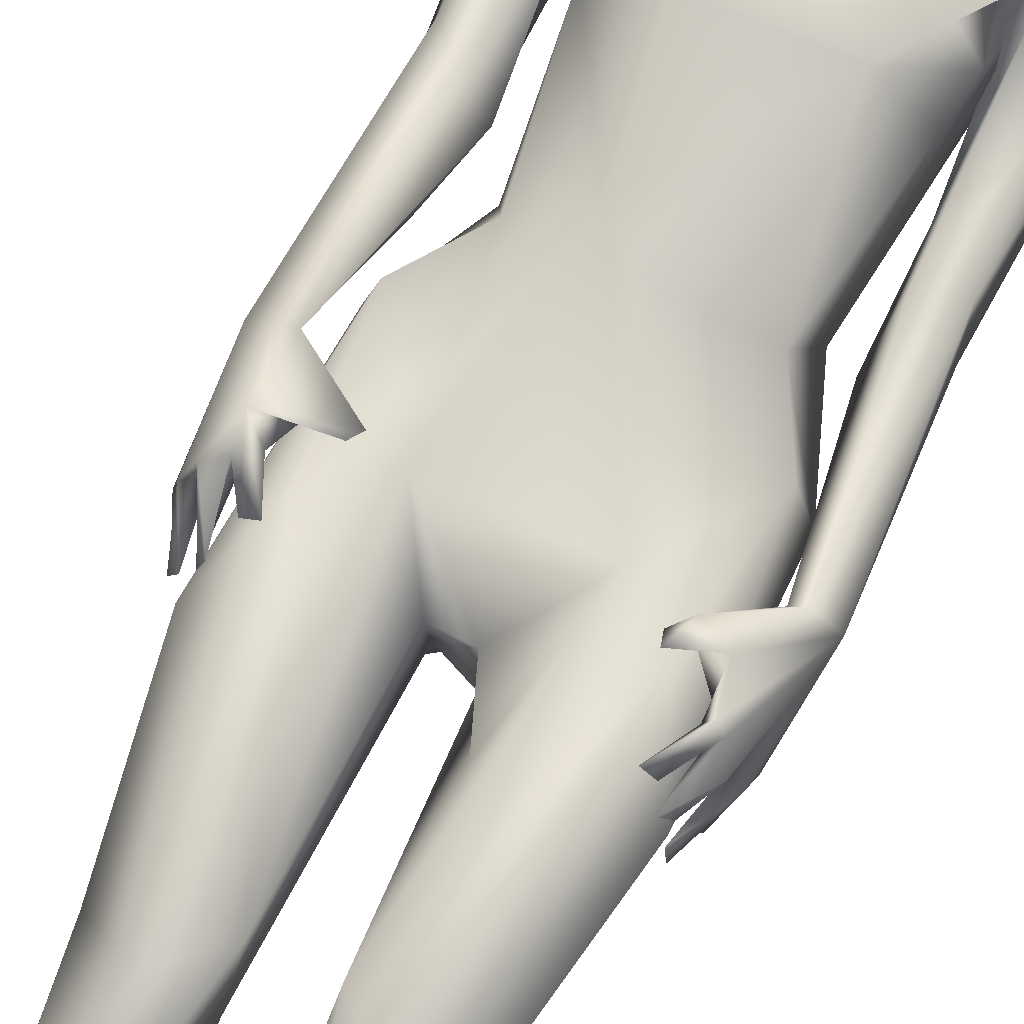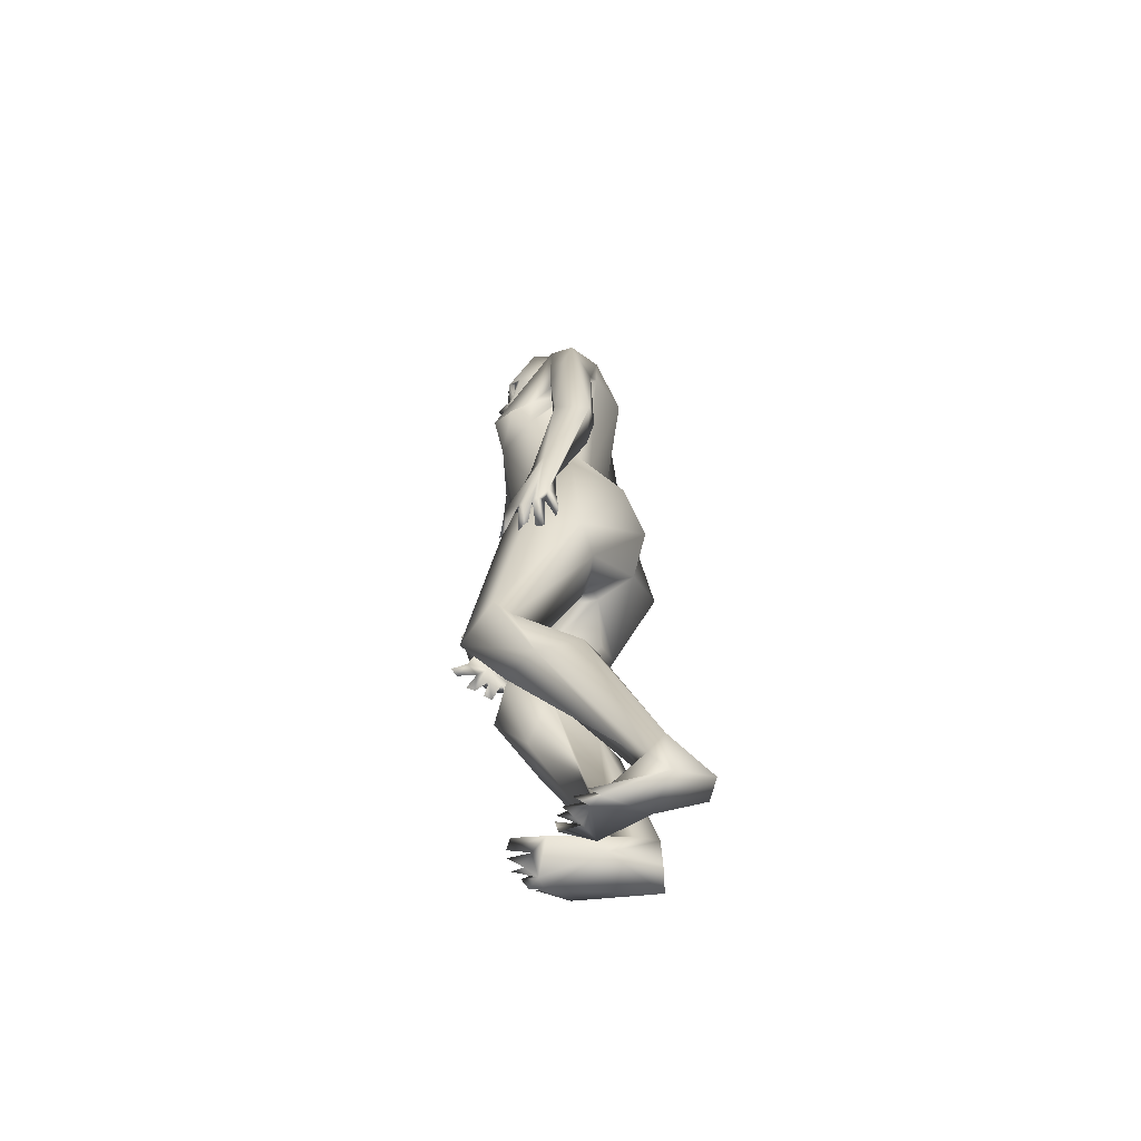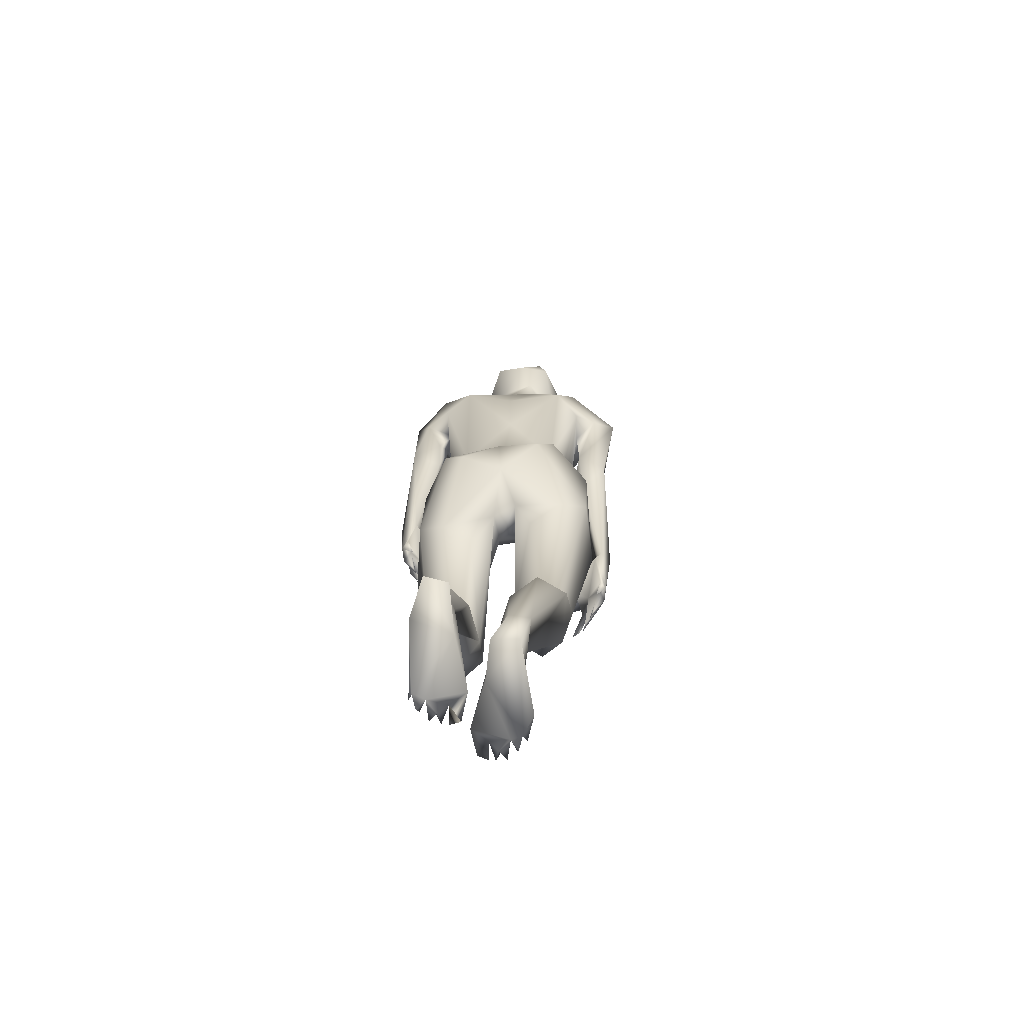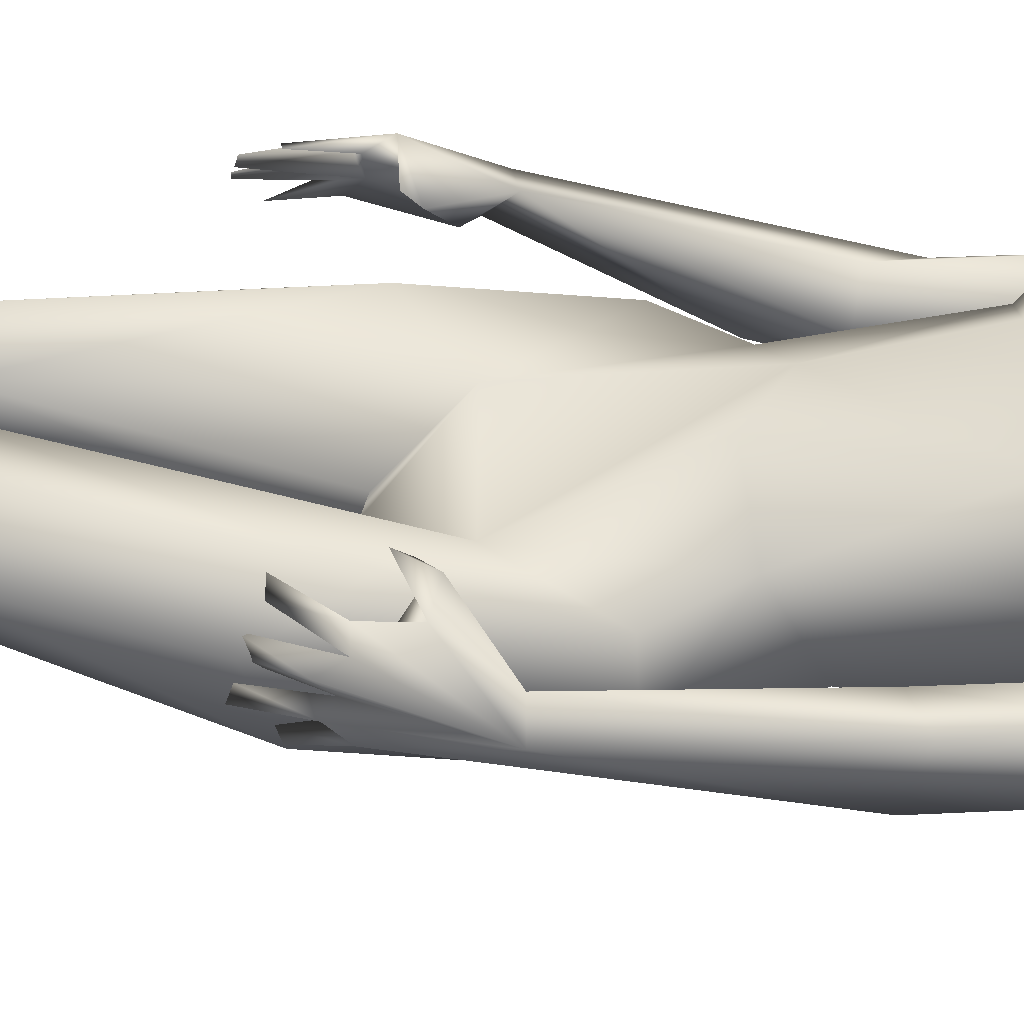
<metadata>
{"format":"obj","ext":"obj","renderer":"f3d","projection":"perspective","resolution":1024,"background":"white","views":[{"elev":70.0,"azim":27.5,"up":"+Z"},{"elev":-58.7,"azim":96.0,"up":"+Y"},{"elev":-68.3,"azim":-172.9,"up":"+Y"},{"elev":44.8,"azim":91.7,"up":"+Z"}]}
</metadata>
<code>
o 1-base
v 0.254 1.331 -1.713
v 0.2961 1.343 -1.698
v 0.3117 1.347 -1.686
v 0.2986 1.31 -1.688
v 0.3145 1.316 -1.671
v 0.3076 1.404 -1.685
v 0.2529 1.421 -1.723
v 0.3134 1.305 -1.683
v 0.2819 1.307 -1.702
v 0.312 1.282 -1.687
v 0.2995 1.287 -1.693
v 0.2843 1.278 -1.714
v 0.3106 1.33 -1.717
v 0.303 1.264 -1.779
v 0.2819 1.316 -1.775
v 0.3165 1.255 -1.746
v 0.2719 1.213 -1.777
v 0.3196 1.185 -1.764
v 0.2717 1.256 -1.816
v 0.287 1.309 -1.833
v 0.2662 1.425 -1.834
v 0.255 1.357 -1.843
v 0.3007 1.35 -1.859
v 0.2355 1.405 -1.77
v 0.2695 1.271 -1.76
v 0.2736 1.343 -1.697
v 0.2745 1.352 -1.691
v 0.2896 1.33 -1.708
v 0.2999 1.349 -1.711
v 0.2667 1.344 -1.707
v 0.2829 1.362 -1.715
v 0.2774 1.346 -1.726
v 0.1606 1.175 -1.767
v 0.2251 1.089 -1.729
v 0.2468 1.156 -1.742
v 0.1697 1.1 -1.745
v 0.1687 0.9627 -1.756
v 0.1969 1.102 -1.756
v 0.2086 1.097 -1.788
v 0.2767 1.212 -1.847
v 0.2073 1.18 -1.842
v 0.2334 1.114 -1.871
v 0.3223 1.018 -1.858
v 0.2045 1.096 -1.833
v 0.1399 1.107 -1.797
v 0.1738 1.097 -1.815
v 0.1951 0.9265 -1.736
v 0.2224 0.9212 -1.765
v 0.2424 1.038 -1.677
v 0.3285 1.066 -1.699
v 0.2846 1.006 -1.693
v 0.2226 1.032 -1.701
v 0.2306 1.005 -1.732
v 0.2387 0.6211 -1.622
v 0.2148 0.6555 -1.647
v 0.231 0.6621 -1.635
v 0.2512 0.6229 -1.615
v 0.2177 0.6629 -1.664
v 0.2278 0.5953 -1.649
v 0.2323 0.5982 -1.636
v 0.1925 0.6379 -1.667
v 0.2072 0.6456 -1.665
v 0.2114 0.592 -1.672
v 0.2186 0.5926 -1.661
v 0.1957 0.6494 -1.696
v 0.1985 0.6474 -1.683
v 0.1879 0.639 -1.688
v 0.2038 0.6073 -1.693
v 0.2698 0.6959 -1.638
v 0.2652 0.6835 -1.63
v 0.2382 0.699 -1.657
v 0.2104 0.6795 -1.639
v 0.1997 0.7109 -1.713
v 0.1994 0.6478 -1.653
v 0.1663 0.9157 -1.793
v 0.2072 0.9465 -1.806
v 0.205 0.8633 -1.784
v 0.1881 0.7224 -1.715
v 0.1754 0.7383 -1.692
v 0.2055 0.7437 -1.681
v 0.2369 1.213 -1.805
v 0.2396 0.8961 -1.802
v 0.2562 0.9109 -1.829
v 0.3054 0.8896 -1.708
v 0.3366 0.8791 -1.85
v 0.2553 0.8688 -1.742
v 0.2467 0.8093 -1.884
v 0.3366 0.8079 -1.893
v 0.2714 0.7248 -1.918
v 0.3335 0.6988 -1.892
v 0.2452 0.6152 -1.853
v 0.1993 0.8145 -1.811
v 0.2144 0.8111 -1.749
v 0.2339 0.6769 -1.723
v 0.2041 0.6359 -1.835
v 0.2039 0.6052 -1.756
v 0.276 0.7241 -1.753
v 0.3141 0.6674 -1.798
v 0.3169 0.6711 -1.838
v 0.294 0.5818 -1.84
v 0.3292 0.4524 -1.71
v 0.327 0.4265 -1.771
v 0.2945 0.4118 -1.691
v 0.268 0.4257 -1.774
v 0.2424 0.4364 -1.744
v 0.2832 0.3276 -1.859
v 0.3089 0.3426 -1.74
v 0.2451 0.3353 -1.825
v 0.3027 0.1165 -1.845
v 0.2595 0.3201 -1.756
v 0.3266 0.3238 -1.835
v 0.3267 0.1006 -1.851
v 0.3563 0.05002 -1.844
v 0.3633 0.05112 -1.756
v 0.3848 0.05331 -1.776
v 0.367 0.0548 -1.726
v 0.3093 1.252 -1.695
v 0.249 1.313 -1.777
v 0.2363 1.351 -1.774
v 0.2405 1.312 -1.768
v 0.2309 1.33 -1.785
v 0.2407 1.335 -1.765
v 0.245 1.329 -1.777
v 0.3817 0.05893 -1.733
v 0.3575 0.05166 -1.726
v 0.3507 0.04038 -1.746
v 0.3417 0.04545 -1.73
v 0.3313 0.05319 -1.764
v 0.3277 0.04741 -1.739
v 0.3245 0.03226 -1.748
v 0.3098 0.06896 -1.821
v 0.2984 0.03499 -1.796
v 0.3409 0.09359 -1.875
v 0.3025 0.02994 -1.908
v 0.3413 0.03544 -1.91
v 0.3186 0.108 -1.907
v 0.2902 0.1274 -1.89
v 0.3338 0.04026 -1.761
v 0.3124 0.04269 -1.755
v 0.3172 0.0361 -1.767
v 0.3497 1.348 -1.703
v 0.365 1.334 -1.715
v 0.3241 1.312 -1.688
v 0.315 1.293 -1.679
v 0.3349 1.287 -1.697
v 0.3418 1.279 -1.719
v 0.3432 1.311 -1.706
v 0.3333 1.319 -1.778
v 0.3078 1.312 -1.777
v 0.358 1.276 -1.743
v 0.3525 1.281 -1.776
v 0.354 1.249 -1.809
v 0.3384 1.31 -1.822
v 0.3223 1.237 -1.842
v 0.349 1.437 -1.819
v 0.3629 1.426 -1.738
v 0.3443 1.37 -1.851
v 0.2821 1.456 -1.748
v 0.3256 1.344 -1.7
v 0.3453 1.357 -1.693
v 0.3475 1.361 -1.716
v 0.3237 1.361 -1.718
v 0.3463 1.346 -1.728
v 0.3326 1.332 -1.711
v 0.4748 1.189 -1.782
v 0.4296 1.108 -1.747
v 0.4833 1.07 -1.783
v 0.4477 1.124 -1.784
v 0.4344 1.121 -1.812
v 0.4586 0.9449 -1.787
v 0.4458 1.193 -1.854
v 0.3947 1.223 -1.832
v 0.4253 1.055 -1.687
v 0.3224 1.132 -1.864
v 0.3949 1.13 -1.885
v 0.4415 1.142 -1.853
v 0.4738 1.089 -1.847
v 0.4998 1.152 -1.819
v 0.4495 0.9733 -1.848
v 0.4913 0.9616 -1.792
v 0.4464 1.051 -1.717
v 0.4387 1.02 -1.745
v 0.4832 0.6674 -1.723
v 0.4758 0.6649 -1.734
v 0.4891 0.667 -1.742
v 0.4716 0.6241 -1.721
v 0.4742 0.6075 -1.74
v 0.4784 0.603 -1.752
v 0.4992 0.6479 -1.749
v 0.4818 0.6742 -1.758
v 0.4969 0.6607 -1.763
v 0.5068 0.6524 -1.771
v 0.4855 0.6076 -1.766
v 0.4942 0.6627 -1.78
v 0.4885 0.6032 -1.779
v 0.487 0.6276 -1.795
v 0.4958 0.6324 -1.8
v 0.4494 0.7123 -1.721
v 0.4375 0.6981 -1.723
v 0.442 0.6846 -1.711
v 0.4605 0.6242 -1.712
v 0.4729 0.7051 -1.732
v 0.5146 0.7557 -1.78
v 0.4934 0.9437 -1.846
v 0.4496 0.9093 -1.836
v 0.4943 0.7549 -1.759
v 0.482 0.754 -1.772
v 0.5088 0.6696 -1.786
v 0.4872 0.743 -1.795
v 0.4973 0.6704 -1.797
v 0.3706 1.216 -1.799
v 0.4014 0.9199 -1.837
v 0.43 0.9104 -1.818
v 0.349 0.8587 -1.717
v 0.3942 1.015 -1.697
v 0.4213 0.8717 -1.745
v 0.4272 0.792 -1.888
v 0.3937 0.7147 -1.915
v 0.4712 0.8123 -1.815
v 0.4501 0.6799 -1.719
v 0.471 0.6316 -1.83
v 0.4858 0.6095 -1.75
v 0.4012 0.7271 -1.747
v 0.4585 0.8096 -1.752
v 0.3489 0.6638 -1.785
v 0.3521 0.6554 -1.829
v 0.3885 0.5695 -1.82
v 0.3813 0.5926 -1.731
v 0.4308 0.6062 -1.842
v 0.4288 0.4094 -1.662
v 0.3877 0.4485 -1.676
v 0.4117 0.4258 -1.744
v 0.461 0.4247 -1.736
v 0.4701 0.4463 -1.711
v 0.4149 0.3435 -1.722
v 0.4274 0.3592 -1.847
v 0.4687 0.3207 -1.769
v 0.4641 0.3445 -1.83
v 0.4204 0.1651 -1.876
v 0.3874 0.3447 -1.82
v 0.4063 0.1296 -1.892
v 0.3885 0.07311 -1.903
v 0.4312 0.1741 -1.925
v 0.4062 0.04188 -1.82
v 0.3797 0.04224 -1.836
v 0.411 0.04586 -1.789
v 0.4205 0.04449 -1.792
v 0.3748 1.358 -1.783
v 0.3733 1.319 -1.775
v 0.3733 1.343 -1.774
v 0.3681 1.336 -1.785
v 0.3765 1.341 -1.791
v 0.3944 0.04661 -1.792
v 0.423 0.03437 -1.814
v 0.4354 0.04126 -1.8
v 0.4484 0.03149 -1.824
v 0.4455 0.04578 -1.813
v 0.4339 0.05061 -1.836
v 0.4513 0.03505 -1.847
v 0.4452 0.0511 -1.848
v 0.4313 0.1379 -1.902
v 0.4446 0.08157 -1.929
v 0.4346 0.03757 -1.834
v 0.3869 0.08929 -1.97
v 0.4195 0.0932 -1.982
v 0.3885 0.1286 -1.914
v 0.4014 0.1573 -1.943
v 0.385 0.4143 -1.726
v 0.4571 0.04301 -1.833
f 2 3 27
f 11 117 10
f 146 12 10
f 9 11 12
f 14 12 146
f 12 14 15
f 15 14 149
f 18 16 17
f 16 25 17
f 25 118 19
f 118 20 19
f 122 1 24
f 16 117 25
f 22 24 21
f 22 23 20
f 24 7 158
f 19 154 40
f 20 154 19
f 30 27 26
f 29 2 27
f 29 27 31
f 27 30 31
f 4 26 1
f 38 34 35
f 81 17 19
f 81 40 41
f 40 154 174
f 41 40 42
f 41 42 46
f 174 43 42
f 45 46 76
f 45 76 75
f 38 48 76
f 49 50 35
f 49 35 34
f 49 34 52
f 51 52 53
f 57 72 54
f 55 74 60
f 59 55 60
f 62 58 59
f 62 61 64
f 62 64 63
f 56 72 57
f 61 62 74
f 58 66 65
f 77 76 48
f 77 78 75
f 79 37 75
f 37 79 80
f 82 83 87 92
f 72 70 69
f 71 70 72
f 79 74 72
f 73 67 78
f 144 117 11
f 1 27 7
f 36 47 38
f 75 76 77
f 56 71 72
f 73 78 80
f 61 74 79
f 58 65 73
f 72 80 79
f 71 73 69
f 39 53 34
f 44 53 39
f 42 43 83
f 44 82 53
f 44 83 82
f 52 34 53
f 51 84 215
f 214 215 84
f 90 99 91 89
f 85 87 83
f 88 90 89
f 95 91 104 105
f 87 95 92
f 92 96 93
f 87 89 95
f 93 97 86
f 84 97 223
f 94 97 93
f 97 225 223
f 95 89 91
f 94 101 97
f 98 97 101
f 101 102 99
f 105 96 95
f 207 170 205 209
f 100 102 104
f 104 108 105
f 102 111 106
f 102 107 109
f 108 110 105
f 112 102 109
f 111 136 106
f 108 109 110
f 107 110 109
f 4 3 2
f 6 7 27
f 80 78 77 48
f 122 25 1
f 118 22 20
f 32 30 28
f 2 26 4
f 2 30 26
f 144 8 4
f 13 9 15
f 123 120 122
f 6 158 7
f 120 121 118
f 122 119 121
f 119 118 121
f 122 120 118
f 123 122 121
f 119 122 24
f 155 21 158
f 139 132 140
f 140 134 113
f 134 140 132
f 128 112 131
f 112 128 114
f 133 111 112
f 137 131 109
f 131 134 132
f 138 129 130
f 138 128 129
f 131 137 134
f 138 113 115
f 138 140 113
f 114 125 126
f 125 128 126
f 103 107 101
f 114 116 124
f 139 131 132
f 133 136 111
f 102 112 111
f 96 103 94
f 104 91 100
f 144 11 145
f 146 10 145
f 147 11 13
f 148 14 146
f 148 13 149
f 152 154 153
f 152 172 154
f 153 252 151
f 141 142 160
f 150 117 16
f 18 211 16
f 252 150 151
f 163 164 141
f 161 162 163
f 173 166 165
f 165 18 173
f 50 173 18
f 211 18 165
f 175 154 171
f 154 175 174
f 165 178 172
f 176 177 169
f 177 176 171
f 177 179 169
f 180 178 167
f 204 178 180
f 204 179 177
f 181 166 173
f 173 50 215
f 186 183 201
f 183 184 201
f 183 186 185
f 186 201 184
f 190 191 187
f 193 192 191
f 195 194 192
f 195 193 194
f 187 189 185
f 194 196 208
f 186 184 185
f 210 208 197
f 190 184 202
f 203 185 189
f 203 183 185
f 170 168 205
f 180 167 170
f 206 203 180
f 180 170 206
f 90 218 229 226
f 208 204 203
f 208 192 194
f 190 199 209
f 198 202 206
f 191 190 194
f 146 147 148
f 167 165 168
f 16 151 150
f 205 179 204
f 210 209 208
f 206 207 198
f 190 209 210
f 209 205 204
f 203 206 202
f 166 182 169
f 169 182 176
f 175 176 212
f 213 182 216
f 182 166 181
f 215 216 182
f 216 214 223
f 214 216 215
f 223 214 84
f 92 93 86
f 85 212 88
f 88 89 87
f 224 222 219
f 221 219 222
f 216 223 224
f 224 223 220
f 212 213 217
f 231 223 228
f 226 268 231
f 229 221 233
f 233 236 232
f 239 235 268
f 237 238 233
f 239 237 235
f 109 108 137
f 261 237 239
f 267 264 242
f 8 143 5
f 5 159 3
f 145 117 150
f 142 150 249
f 145 150 142
f 141 159 142
f 159 141 164
f 164 162 159
f 145 143 8
f 148 147 13
f 23 21 157
f 248 157 155
f 252 248 250
f 156 250 248
f 248 252 157
f 267 236 243
f 264 267 265
f 256 260 257
f 258 244 247
f 243 236 238
f 260 269 262
f 269 259 262
f 244 258 241
f 253 241 266
f 243 265 267
f 265 243 262
f 245 266 242
f 260 262 261
f 256 257 263
f 257 258 263
f 245 242 263
f 242 259 263
f 264 265 242
f 254 247 244
f 253 266 245
f 254 258 247
f 263 259 256
f 254 263 255
f 231 235 230
f 225 228 223
f 244 263 254
f 225 99 226
f 260 259 269
f 227 229 232
f 268 227 232
f 230 220 231
f 226 231 228
f 27 3 160
f 6 27 160
f 8 5 4
f 12 11 10
f 11 9 13
f 13 15 149
f 17 25 19
f 1 26 27
f 118 25 122
f 30 32 31
f 31 32 29
f 33 37 36
f 38 39 34
f 18 35 50
f 18 81 35
f 81 19 40
f 33 81 41
f 45 33 41
f 42 40 174
f 44 39 46
f 33 45 37
f 76 46 39
f 36 37 47
f 39 38 76
f 50 49 51
f 49 52 51
f 57 54 56
f 54 72 55
f 55 56 54
f 60 74 59
f 59 58 55
f 64 61 63
f 66 62 63
f 66 63 61
f 68 65 66
f 68 67 65
f 68 66 67
f 69 70 71
f 74 62 59
f 56 58 71
f 78 67 79
f 58 56 55
f 75 37 45
f 47 37 80
f 79 75 78
f 61 67 66
f 71 58 73
f 72 69 80
f 9 12 15
f 33 35 81
f 36 35 33
f 81 18 17
f 36 38 35
f 38 47 48
f 46 42 44
f 62 66 58
f 74 55 72
f 69 73 80
f 65 67 73
f 79 67 61
f 48 47 80
f 44 42 83
f 83 43 85
f 53 82 86
f 51 53 84
f 50 51 215
f 86 84 53
f 82 92 86
f 99 100 91
f 93 96 94
f 92 95 96
f 86 97 84
f 45 41 46
f 96 105 103
f 105 110 103
f 102 101 107
f 104 102 106
f 106 108 104
f 107 103 110
f 135 136 113
f 32 28 29
f 4 5 3
f 24 1 7
f 144 4 117
f 25 117 1
f 4 1 117
f 30 2 28
f 29 28 2
f 22 21 23
f 22 119 24
f 121 120 123
f 118 119 22
f 158 21 24
f 136 135 134
f 113 136 133
f 127 128 138
f 127 126 128
f 140 130 129
f 114 128 125
f 112 124 133
f 134 137 136
f 131 112 109
f 225 98 99
f 133 115 113
f 134 135 113
f 116 114 115
f 115 124 116
f 133 124 115
f 140 129 128
f 140 138 130
f 138 126 127
f 97 98 225
f 138 114 126
f 112 114 124
f 128 131 140
f 114 138 115
f 140 131 139
f 100 99 102
f 94 103 101
f 101 99 98
f 3 159 160
f 147 145 11
f 147 146 145
f 14 148 149
f 151 211 152
f 153 151 152
f 142 249 156
f 157 21 155
f 158 156 155
f 23 157 153
f 153 20 23
f 151 16 211
f 153 154 20
f 160 161 141
f 161 163 141
f 159 162 160
f 162 161 160
f 168 165 166
f 168 166 169
f 171 154 172
f 172 211 165
f 172 152 211
f 178 171 172
f 175 171 176
f 204 177 178
f 178 177 171
f 165 167 178
f 168 169 179
f 181 215 182
f 173 215 181
f 187 188 189
f 188 191 189
f 187 191 188
f 190 187 185
f 193 195 192
f 196 197 208
f 196 210 197
f 194 210 196
f 198 199 200
f 194 193 191
f 194 190 210
f 189 191 203
f 183 203 202
f 190 185 184
f 205 168 179
f 180 203 204
f 200 199 202
f 200 202 198
f 203 192 208
f 143 159 5
f 160 142 156
f 170 167 168
f 208 209 204
f 198 207 209
f 191 192 203
f 202 184 183
f 206 170 207
f 190 202 199
f 209 199 198
f 43 174 175
f 43 175 212
f 213 176 182
f 212 176 213
f 85 43 212
f 213 216 219
f 217 213 219
f 212 217 88
f 87 85 88
f 90 88 218
f 226 229 227
f 221 217 219
f 224 220 222
f 218 217 221
f 224 219 216
f 218 88 217
f 226 228 225
f 218 221 229
f 231 220 223
f 222 234 221
f 233 221 234
f 229 233 232
f 222 230 234
f 234 230 237
f 268 235 231
f 240 232 236
f 235 237 230
f 234 237 233
f 236 233 238
f 268 241 239
f 267 240 236
f 261 238 237
f 106 137 108
f 106 136 137
f 156 6 160
f 163 162 164
f 145 10 117
f 142 159 143
f 143 145 142
f 145 8 144
f 249 150 252
f 249 251 250
f 158 6 156
f 157 252 153
f 252 251 249
f 250 251 252
f 156 249 250
f 155 156 248
f 242 266 267
f 255 263 258
f 255 258 254
f 260 256 259
f 243 261 262
f 262 259 242
f 241 258 260
f 240 266 241
f 261 239 241
f 261 241 260
f 242 265 262
f 246 245 244
f 245 246 253
f 260 258 257
f 246 244 253
f 241 253 244
f 244 245 263
f 267 266 240
f 238 261 243
f 241 268 240
f 232 240 268
f 230 222 220
f 226 99 90
f 227 268 226

</code>
